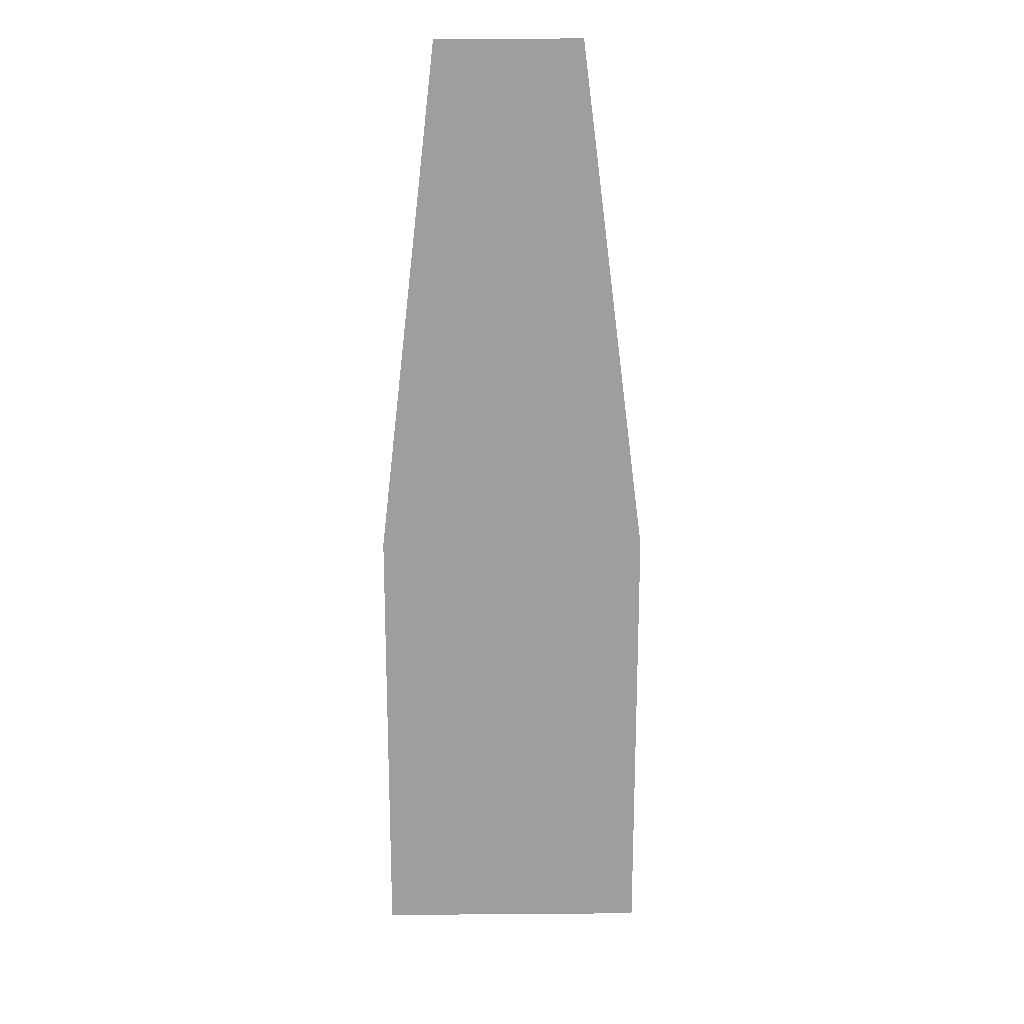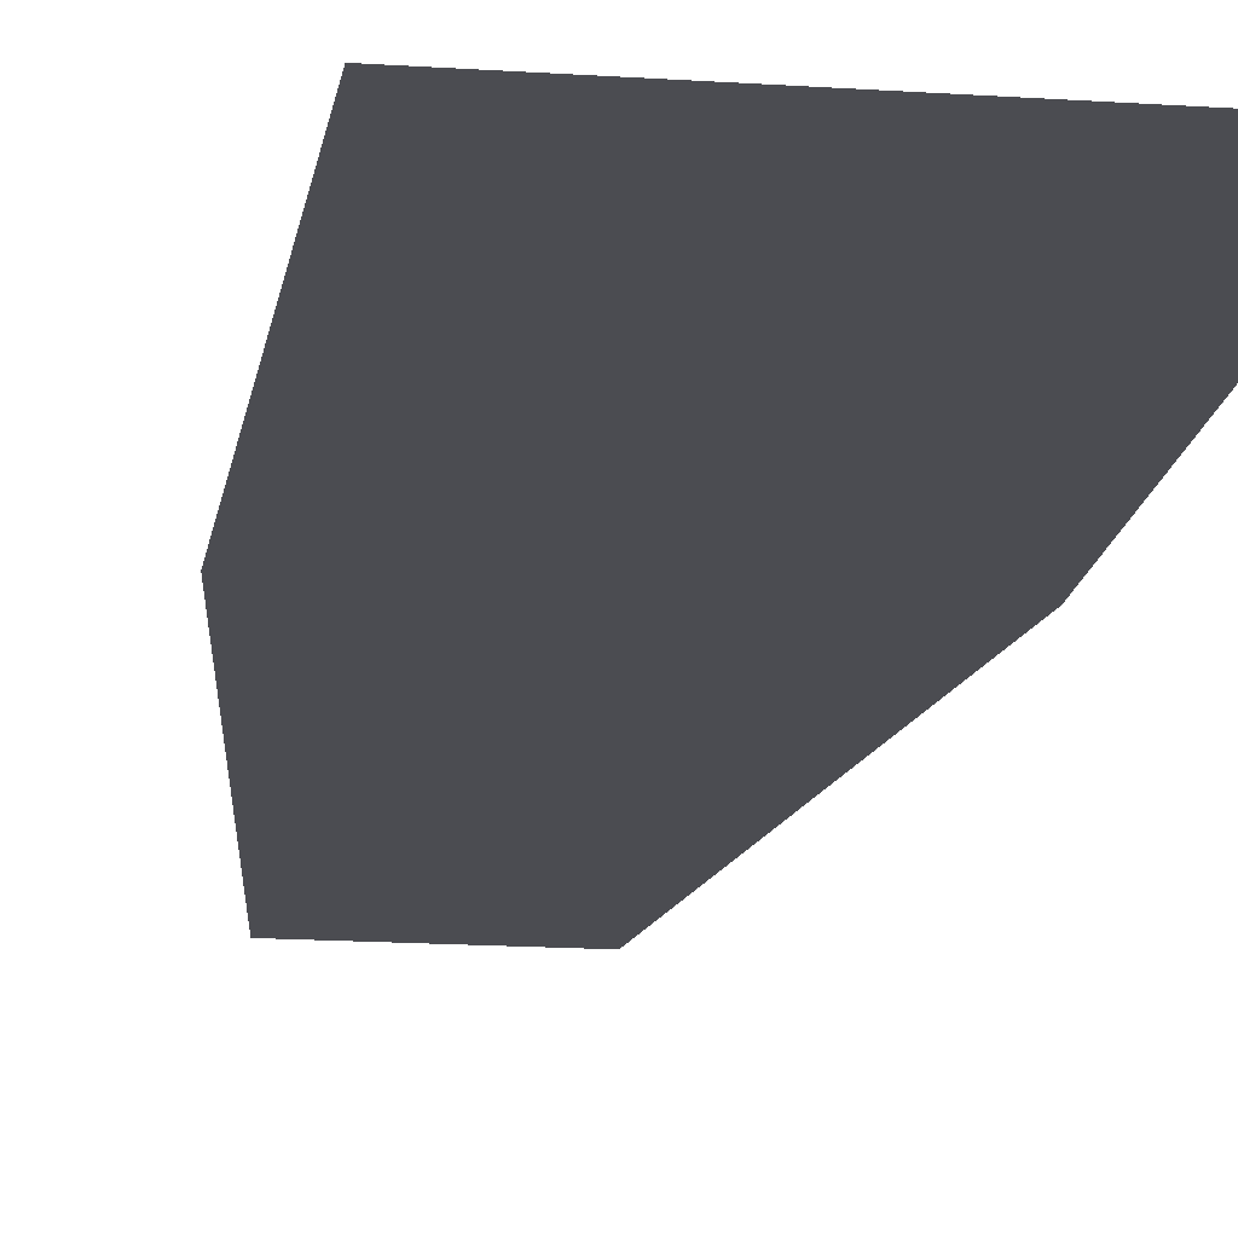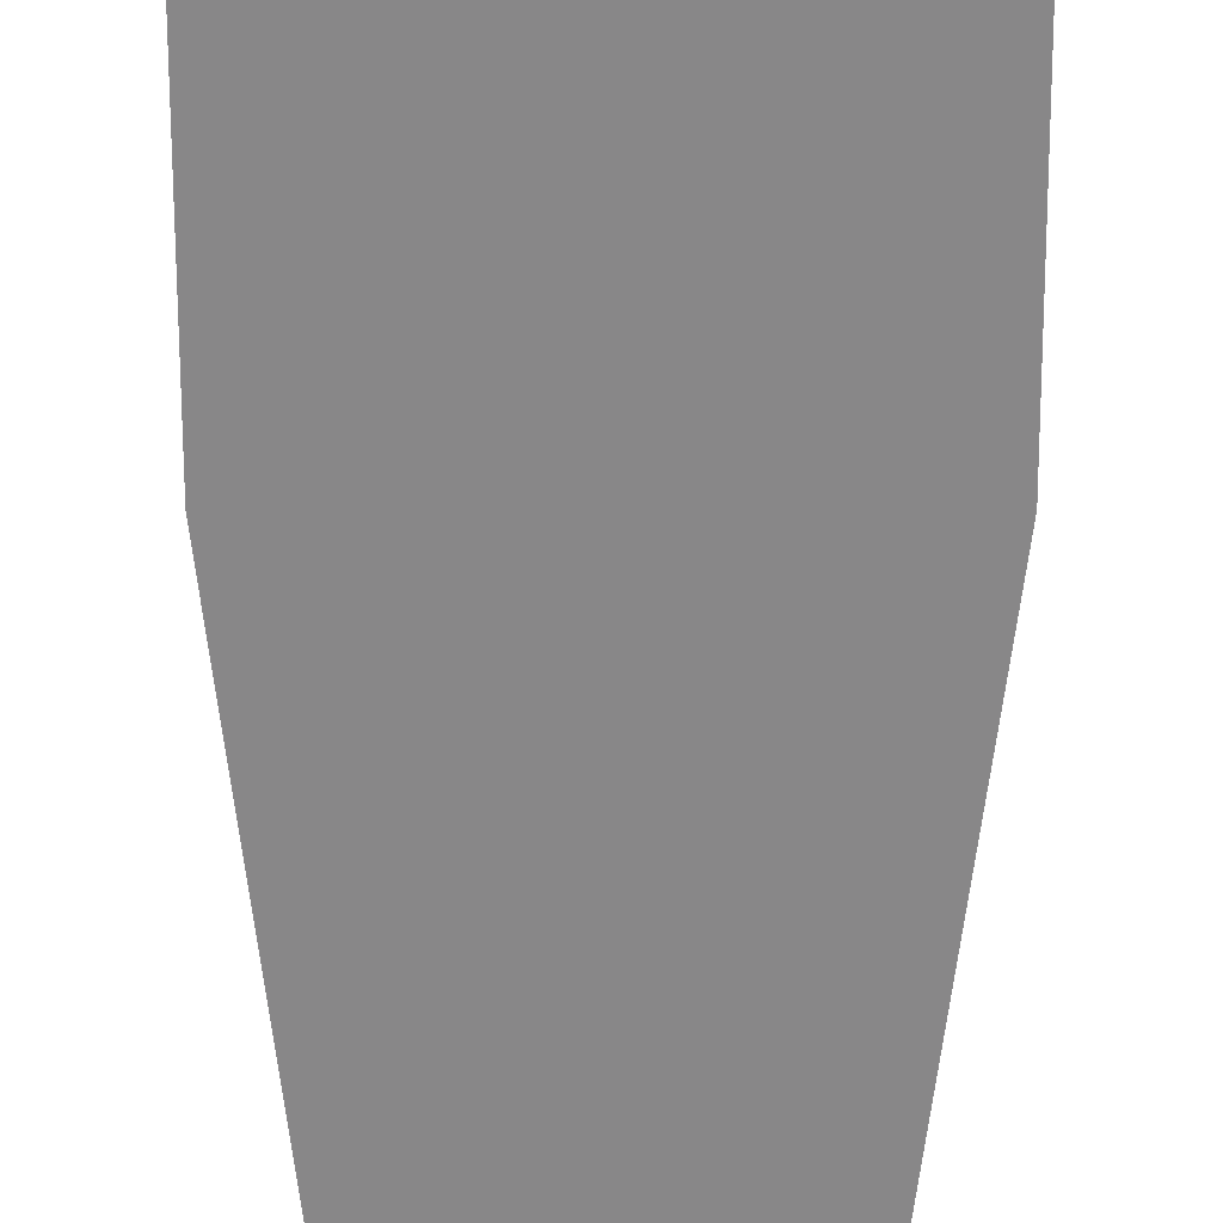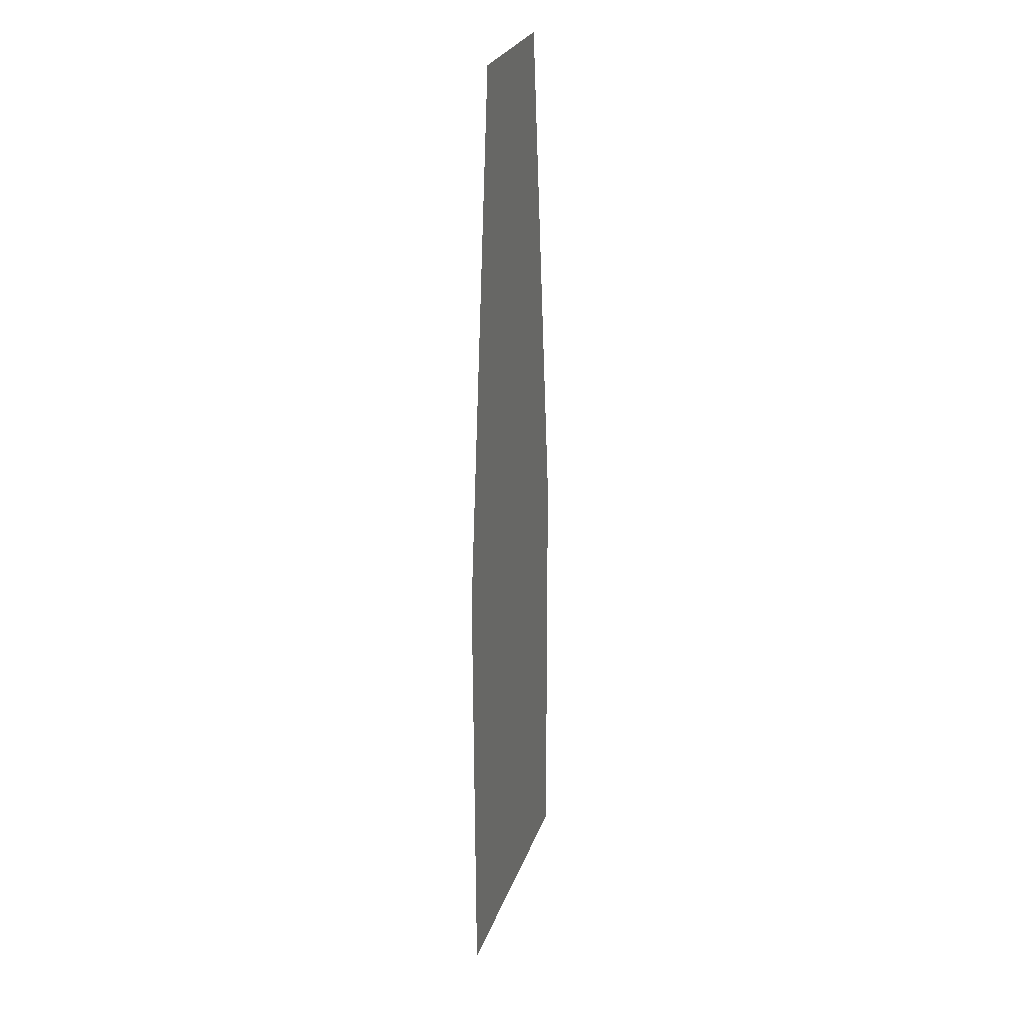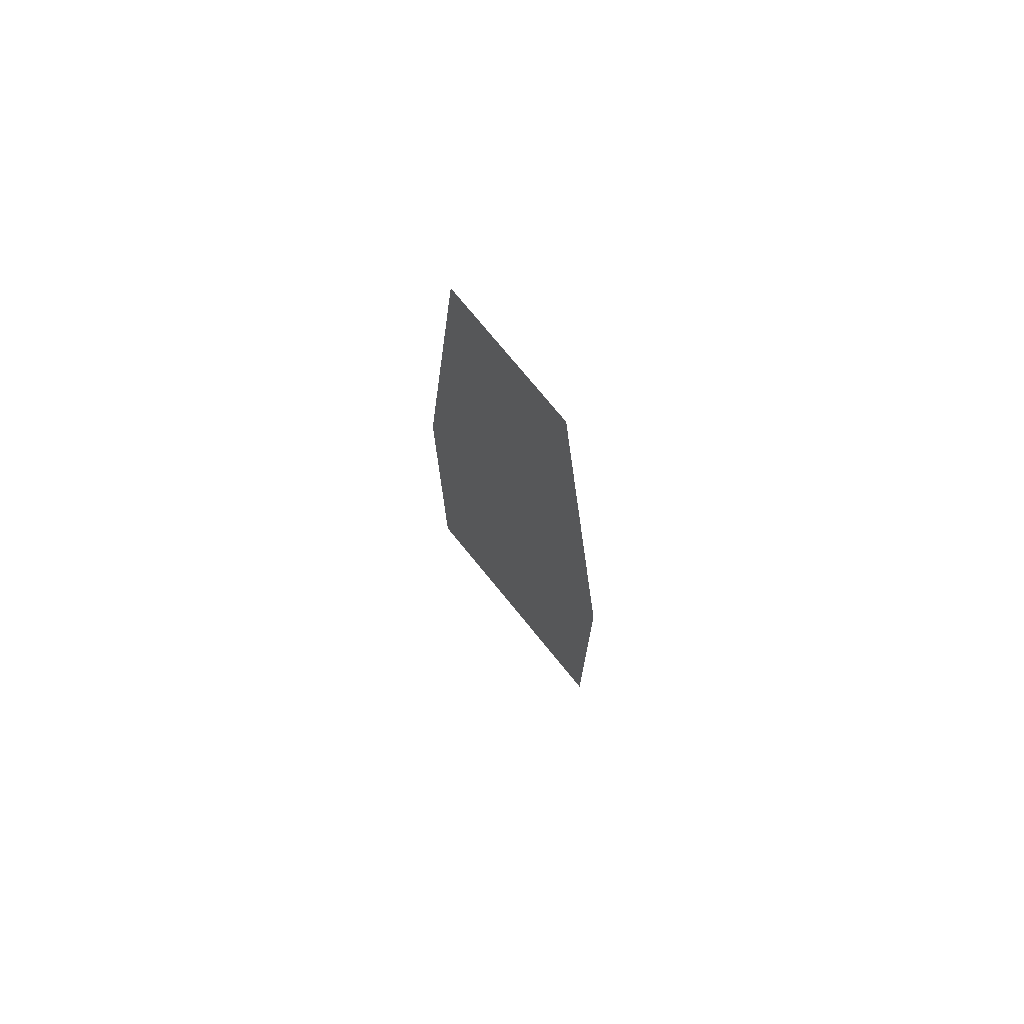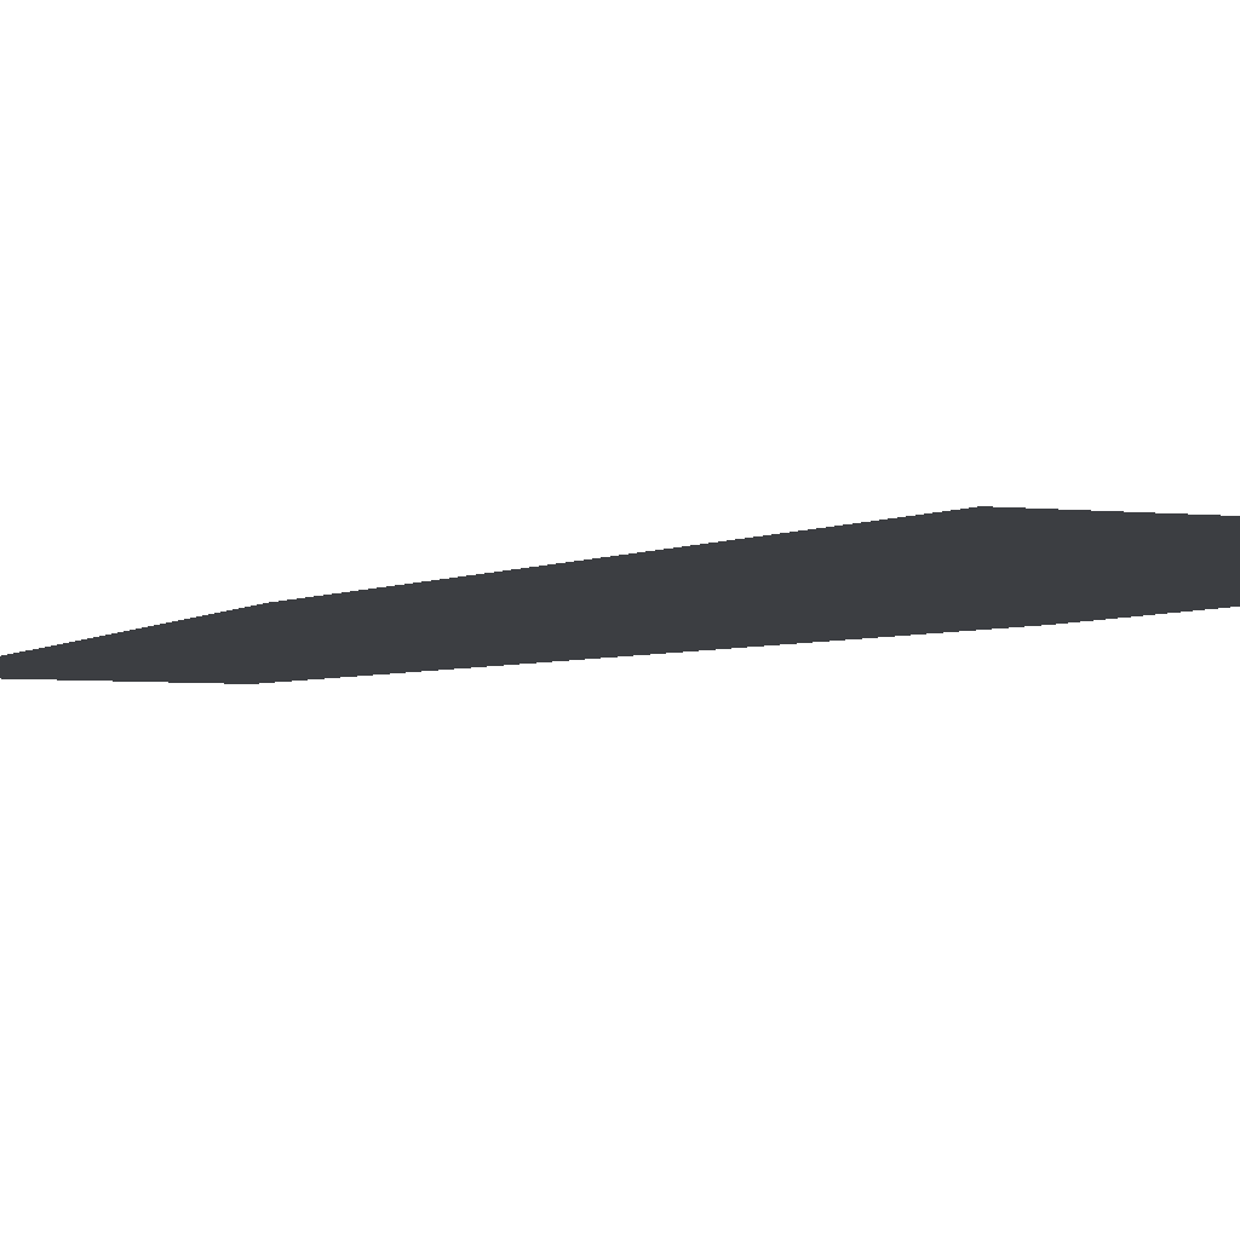
<metadata>
{"format":"obj","ext":"obj","renderer":"f3d","projection":"perspective","resolution":1024,"background":"white","views":[{"elev":18.9,"azim":179.2,"up":"+Z"},{"elev":-15.7,"azim":171.8,"up":"+Y"},{"elev":-62.8,"azim":-179.9,"up":"+Y"},{"elev":26.6,"azim":-72.8,"up":"+Z"},{"elev":75.1,"azim":-129.2,"up":"+Z"},{"elev":-3.3,"azim":154.5,"up":"+Y"}]}
</metadata>
<code>
o mesh135/mesh135-geometry#mesh135-geometry
v -0.001758 -0.1677 0.2588
v -0.004084 -0.1677 0.2626
v -0.004084 -0.1677 0.2588
v -0.003517 -0.1677 0.2671
v -0.002269 -0.1677 0.2671
v -0.001758 -0.1677 0.2626
f 1 2 3
f 2 1 4
f 3 2 1
f 4 1 2
f 4 1 5
f 5 1 4
f 5 1 6
f 6 1 5

</code>
